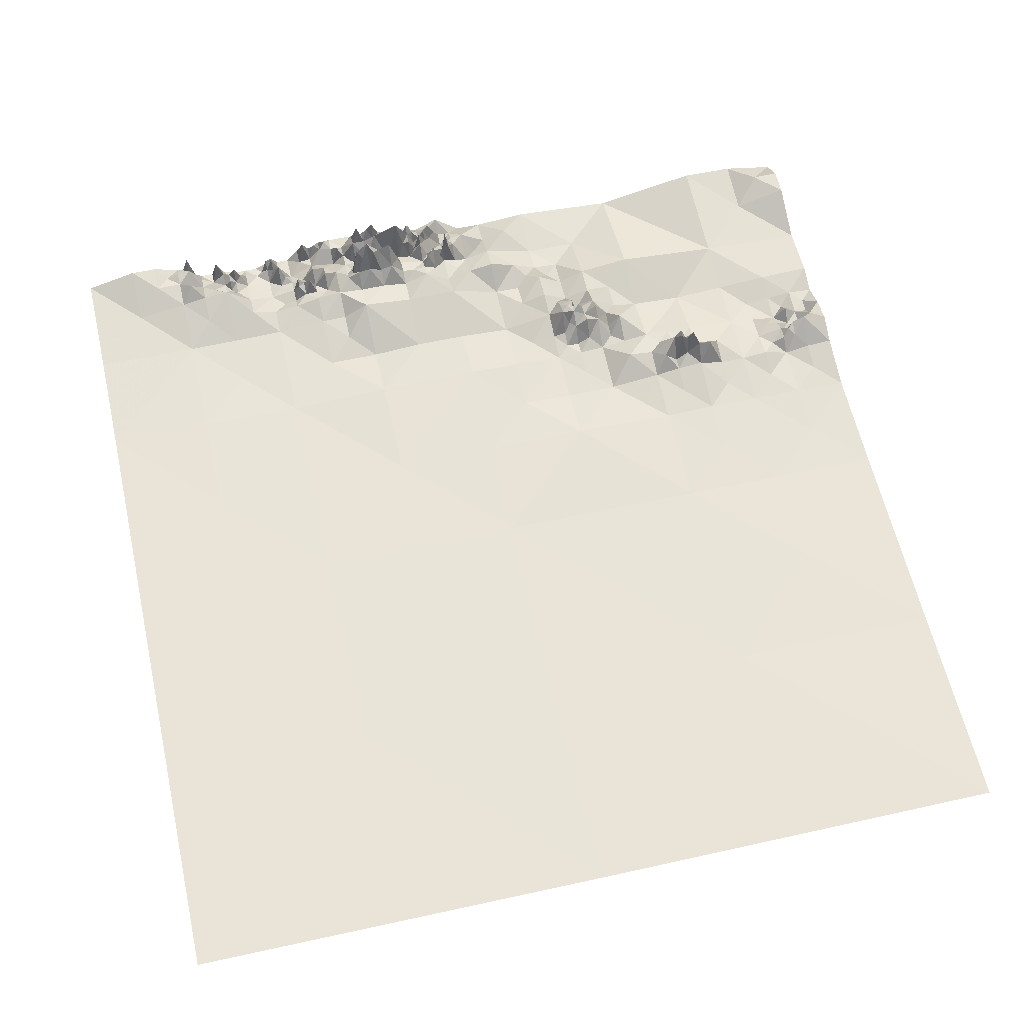
<metadata>
{"format":"obj","ext":"obj","renderer":"f3d","projection":"perspective","resolution":1024,"background":"white","views":[{"elev":60.4,"azim":167.2,"up":"+Z"}]}
</metadata>
<code>
v 0.05787 0.05787 2.667
v 0.05787 99.94 0.1961
v 99.94 99.94 0.3922
v 99.94 0.05787 2.98
v 50 50 0.5882
v 50 0.05787 4.471
v 74.97 25.03 0.902
v 25.03 25.03 2.784
v 99.94 50 0.7843
v 0.05787 50 0.2353
v 50 25.03 1.569
v 74.97 0.05787 1.333
v 25.03 0.05787 1.176
v 0.05787 25.03 2.902
v 37.51 12.54 3.49
v 62.49 12.54 4.471
v 12.54 37.51 0.8627
v 87.46 12.54 1.608
v 12.54 12.54 2.745
v 25.03 50 0.4314
v 99.94 25.03 1.098
v 25.03 74.97 0.3922
v 50 99.94 0
v 62.49 25.03 1.529
v 37.51 25.03 1.02
v 74.97 12.54 1.804
v 25.03 12.54 3.843
v 12.54 25.03 1.804
v 50 12.54 3.843
v 62.49 0.05787 4.118
v 87.46 0.05787 3.608
v 12.54 0.05787 4.118
v 37.51 0.05787 2.078
v 0.05787 12.54 2.235
v 37.51 37.51 1.176
v 62.49 37.51 1.02
v 74.97 50 0.902
v 74.97 74.97 0.6275
v 56.24 18.79 1.569
v 68.73 6.301 2.588
v 31.27 6.301 1.333
v 81.21 6.301 4.706
v 6.301 18.79 2.235
v 43.76 18.79 1.137
v 68.73 18.79 1.02
v 31.27 18.79 4.353
v 18.79 18.79 1.137
v 43.76 6.301 3.255
v 56.24 6.301 4.235
v 93.7 6.301 2.431
v 6.301 6.301 2.941
v 18.79 31.27 2.667
v 25.03 37.51 0.8235
v 99.94 12.54 1.843
v 62.49 18.79 1.02
v 68.73 12.54 2.431
v 31.27 12.54 2.941
v 43.76 12.54 1.804
v 62.49 6.301 8.235
v 37.51 6.301 1.333
v 37.51 18.79 2.863
v 87.46 6.301 3.647
v 74.97 6.301 1.647
v 6.301 25.03 0.8235
v 50 18.79 1.529
v 50 6.301 2.863
v 56.24 0.05787 4.392
v 93.7 0.05787 4.745
v 6.301 0.05787 4
v 18.79 25.03 2.588
v 68.73 0.05787 2.471
v 81.21 0.05787 1.373
v 25.03 18.79 1.529
v 43.76 0.05787 1.412
v 0.05787 6.301 4.98
v 6.301 31.27 1.098
v 0.05787 37.51 0.549
v 71.85 9.422 2.863
v 65.61 3.179 2.588
v 34.39 21.91 3.451
v 28.15 15.66 2.471
v 46.88 9.422 3.608
v 59.36 3.179 7.412
v 90.58 3.179 4.353
v 15.66 28.15 2.706
v 84.34 3.179 2.667
v 53.12 9.422 4.745
v 65.61 9.422 4.118
v 34.39 9.422 1.333
v 34.39 15.66 1.569
v 71.85 3.179 1.373
v 46.88 3.179 3.961
v 53.12 3.179 5.216
v 3.179 3.179 4.902
v 21.91 28.15 5.608
v 78.09 3.179 1.098
v 59.36 9.422 3.882
v 40.64 9.422 3.098
v 9.422 28.15 1.725
v 3.179 28.15 4.549
v 12.54 31.27 1.804
v 31.27 25.03 1.608
v 25.03 31.27 1.725
v 0.05787 31.27 2.078
v 56.24 12.54 3.804
v 31.27 31.27 0.8235
v 68.73 9.422 3.765
v 65.61 6.301 4.745
v 34.39 18.79 5.373
v 43.76 9.422 4.275
v 59.36 6.301 8.157
v 15.66 31.27 1.804
v 71.85 6.301 2.392
v 56.24 3.179 8.863
v 18.79 28.15 3.137
v 68.73 3.179 3.098
v 53.12 6.301 3.529
v 46.88 6.301 2.275
v 81.21 3.179 2.196
v 31.27 15.66 2.667
v 6.301 28.15 2.706
v 62.49 3.179 6.588
v 84.34 0.05787 1.216
v 65.61 12.54 2.471
v 34.39 12.54 1.294
v 74.97 3.179 0.9412
v 50 3.179 2.549
v 53.12 0.05787 2.824
v 21.91 25.03 2.706
v 62.49 9.422 3.843
v 37.51 9.422 1.569
v 3.179 25.03 1.451
v 87.46 3.179 4.314
v 59.36 0.05787 4.118
v 65.61 0.05787 4.157
v 71.85 0.05787 1.176
v 46.88 0.05787 1.49
v 0.05787 3.179 5.02
v 40.64 12.54 1.686
v 31.27 21.91 4.275
v 28.15 21.91 4
v 40.64 15.66 2.275
v 3.179 21.91 1.804
v 65.61 15.66 1.961
v 21.91 21.91 1.569
v 15.66 34.39 1.216
v 0.05787 18.79 2.549
v 18.79 37.51 0.9804
v 18.79 43.76 0.6667
v 12.54 50 0.2353
v 12.54 62.49 0.4706
v 0.05787 74.97 0.07843
v 64.05 4.74 3.961
v 35.95 20.35 5.216
v 60.92 4.74 4.706
v 57.8 1.619 3.529
v 67.17 1.619 4.471
v 82.77 1.619 1.255
v 51.56 7.861 3.686
v 64.05 7.861 5.059
v 35.95 17.23 3.333
v 54.68 1.619 3.451
v 70.29 1.619 2.392
v 79.65 1.619 1.059
v 60.92 7.861 6.118
v 51.56 4.74 3.647
v 73.41 4.74 1.804
v 48.44 4.74 4.353
v 20.35 26.59 2.51
v 4.74 26.59 1.294
v 67.17 4.74 4.078
v 32.83 20.35 3.725
v 57.8 4.74 3.608
v 17.23 29.71 5.098
v 70.29 7.861 3.098
v 45.32 4.74 1.765
v 32.83 17.23 1.804
v 85.9 1.619 4.941
v 35.95 10.98 1.137
v 73.41 1.619 1.882
v 23.47 26.59 2.667
v 39.08 10.98 2.078
v 1.619 26.59 2.863
v 60.92 1.619 4.314
v 64.05 1.619 3.961
v 48.44 1.619 2.784
v 54.68 4.74 3.176
v 20.35 29.71 3.529
v 57.8 7.861 6
v 51.56 1.619 4.51
v 29.71 23.47 1.804
v 29.71 20.35 3.059
v 56.24 9.422 3.373
v 28.15 25.03 2.196
v 28.15 18.79 2.196
v 43.76 3.179 1.843
v 37.51 21.91 1.882
v 50 9.422 2.549
v 37.51 15.66 3.451
v 78.09 0.05787 0.5882
v 21.91 31.27 2.353
v 25.03 28.15 2.863
v 0.05787 28.15 3.529
v 28.15 28.15 3.333
v 40.64 21.91 1.294
v 43.76 25.03 1.451
v 40.64 3.179 3.137
v 21.91 34.39 1.373
v 43.76 31.27 1.059
v 50 37.51 0.9412
v 59.36 4.74 4.392
v 54.68 3.179 6.353
v 79.65 3.179 2.471
v 64.05 3.179 4.196
v 73.41 3.179 4.196
v 53.12 1.619 4.431
v 3.179 26.59 1.137
v 59.36 1.619 4.392
v 65.61 1.619 4.196
v 32.83 21.91 4.667
v 20.35 28.15 4.941
v 4.74 28.15 3.804
v 60.92 3.179 6.588
v 51.56 3.179 4.627
v 29.71 21.91 2.118
v 64.05 6.301 3.686
v 60.92 6.301 10
v 56.24 1.619 3.059
v 81.21 1.619 2.784
v 51.56 6.301 6.353
v 68.73 1.619 2.627
v 50 4.74 3.569
v 4.74 25.03 2.784
v 32.83 18.79 3.451
v 70.29 6.301 3.765
v 85.9 0.05787 2.353
v 74.97 1.619 1.882
v 1.619 25.03 1.294
v 60.92 0.05787 2.431
v 56.24 4.74 3.569
v 18.79 29.71 5.294
v 57.8 6.301 8.902
v 62.49 4.74 4.078
v 82.77 0.05787 1.059
v 70.29 0.05787 3.059
v 68.73 7.861 3.098
v 68.73 4.74 4.471
v 31.27 20.35 5.333
v 62.49 1.619 6
v 78.09 1.619 1.451
v 21.91 29.71 2.235
v 4.74 29.71 2.902
v 76.53 1.619 0.8627
v 32.83 23.47 2.353
v 23.47 29.71 3.882
v 3.179 31.27 1.843
v 34.39 25.03 1.373
v 34.39 28.15 1.02
v 79.65 4.74 2.078
v 67.17 7.861 3.098
v 70.29 4.74 2.314
v 4.74 23.47 0.9412
v 1.619 23.47 1.569
v 0.05787 21.91 1.529
v 37.51 31.27 0.7451
v 6.301 21.91 1.412
v 78.09 6.301 1.961
v 3.179 34.39 1.059
v 78.09 9.422 3.216
v 9.422 21.91 0.9412
v 6.301 37.51 0.8235
v 6.301 43.76 0.3529
v 81.21 12.54 1.647
v 12.54 18.79 1.647
v 81.21 18.79 1.176
v 87.46 25.03 1.294
v 87.46 37.51 0.9412
v 80.43 2.399 3.412
v 63.27 3.96 3.765
v 58.58 0.8382 4.902
v 74.19 2.399 2.627
v 60.14 0.8382 6.118
v 19.57 28.93 7.098
v 5.52 27.37 1.02
v 61.71 2.399 8.784
v 50.78 2.399 4.784
v 52.34 7.081 5.608
v 60.14 7.081 8.863
v 52.34 5.52 4.118
v 71.07 7.081 4.078
v 85.12 0.8382 2.863
v 33.61 18.01 2.549
v 53.9 2.399 5.608
v 78.87 2.399 2.784
v 72.63 3.96 2.627
v 3.96 27.37 1.373
v 64.83 2.399 5.059
v 21.13 28.93 6.627
v 52.34 2.399 5.529
v 63.27 5.52 3.765
v 81.99 0.8382 4.353
v 69.51 0.8382 5.255
v 49.22 5.52 4.98
v 69.51 7.081 5.098
v 74.19 0.8382 3.294
v 61.71 0.8382 5.333
v 57.02 7.081 6.196
v 63.27 7.081 4.863
v 50.78 5.52 2.275
v 57.02 5.52 3.647
v 71.07 5.52 2.745
v 67.17 6.301 5.059
v 34.39 23.47 1.294
v 53.12 7.861 4.392
v 71.85 4.74 2.157
v 59.36 7.861 5.569
v 53.12 4.74 5.686
v 35.95 23.47 1.333
v 71.85 7.861 2
v 54.68 7.861 4.157
v 84.34 1.619 2.431
v 34.39 17.23 3.451
v 50 1.619 2.98
v 48.44 6.301 2.471
v 57.8 0.05787 3.882
v 62.49 7.861 5.922
v 73.41 0.05787 1.294
v 6.301 26.59 1.725
v 56.24 7.861 4.314
v 73.41 7.861 1.569
v 48.44 7.861 2.549
v 74.97 9.422 2.275
v 7.861 26.59 2.275
v 9.422 25.03 1.529
v 79.65 2.399 4.471
v 20.35 28.93 5.922
v 4.74 27.37 1.098
v 51.56 2.399 6.51
v 51.56 5.52 2.235
v 85.9 0.8382 6.471
v 74.19 1.619 3.882
v 60.92 0.8382 5.333
v 54.68 2.399 7.216
v 49.22 4.74 5.373
v 78.87 1.619 1.843
v 57.8 5.52 4.196
v 80.43 3.179 3.02
v 59.36 0.8382 6.941
v 5.52 28.15 1.804
v 52.34 6.301 3.804
v 71.07 6.301 4.784
v 33.61 18.79 2.667
v 53.9 3.179 4.235
v 21.13 28.15 6.98
v 63.27 6.301 4.471
v 68.73 0.8382 4.078
v 50 5.52 5.176
v 74.97 0.8382 3.02
v 62.49 5.52 4.471
v 61.71 7.081 7.961
v 55.46 2.399 5.608
v 49.22 3.96 3.765
v 33.61 19.57 5.333
v 58.58 5.52 4.471
v 78.87 0.8382 0.5882
v 79.65 0.05787 0.5882
v 86.68 0.8382 4.314
v 21.13 27.37 4.863
v 53.9 3.96 3.843
v 67.95 0.8382 4.588
v 61.71 5.52 5.333
v 5.52 28.93 3.647
v 80.43 3.96 1.725
v 75.75 0.8382 0.6667
v 6.301 29.71 2.745
v 48.44 3.179 3.725
v 21.91 26.59 2.941
v 76.53 0.05787 0.5882
v 34.39 20.35 4.863
v 81.21 4.74 2.627
v 82.77 4.74 3.647
v 67.17 0.05787 4.039
v 87.46 1.619 4.667
v 84.34 6.301 4.392
v 84.34 9.422 3.059
v 7.861 29.71 1.843
v 9.422 31.27 2.235
v 89.02 1.619 4.039
v 9.422 34.39 1.255
v 90.58 0.05787 4.706
v 85.9 4.74 5.529
v 5.13 27.76 0.9804
v 51.95 5.91 2.706
v 51.95 2.789 6.471
v 49.61 5.13 7.412
v 54.68 3.96 5.725
v 54.29 2.009 6.667
v 62.88 5.91 4.549
v 62.49 7.081 9.647
v 53.12 3.96 6.902
v 34 19.18 3.49
v 67.17 0.8382 3.451
v 35.17 21.13 3.333
v 52.34 3.96 5.255
v 55.46 3.96 5.412
v 66.39 0.8382 4.98
v 35.95 21.91 2.235
v 53.9 1.619 4.118
v 52.34 3.179 6.471
v 34.39 19.57 5.059
v 35.17 19.57 5.49
v 53.9 0.8382 2.588
v 35.95 18.79 4.588
v 54.68 0.05787 3.647
v 99.94 74.97 0.5882
v 87.46 50 0.8431
v 99.94 37.51 0.9412
v 93.7 18.79 1.353
v 50 74.97 0.2941
v 25.03 99.94 0.09804
v 74.97 99.94 0.1961
v 1.619 1.619 3.784
v 87.46 62.49 0.7059
v 3.179 0.05787 3.333
v 93.7 31.27 1.02
v 37.51 87.46 0.1961
v 62.49 87.46 0.3137
v 87.46 87.46 0.5098
v 93.7 43.76 0.8627
v 12.54 87.46 0.2941
v 99.94 62.49 0.6863
v 37.51 99.94 0.04902
v 25.03 87.46 0.2451
v 93.7 68.73 0.6471
v 62.49 99.94 0.09804
v 99.94 87.46 0.4902
v 12.54 99.94 0.1471
v 93.7 56.24 0.7451
v 87.46 99.94 0.2941
v 87.46 74.97 0.6078
v 31.27 93.7 0.1471
v 68.73 93.7 0.2549
v 93.7 81.21 0.549
v 18.79 93.7 0.1961
v 81.21 93.7 0.3529
v 43.76 93.7 0.09804
v 56.24 93.7 0.1569
v 93.7 93.7 0.451
v 50 87.46 0.1471
v 74.97 87.46 0.4118
f 38 419 427
f 38 423 440
f 24 39 55
f 22 152 430
f 44 61 205
f 56 78 107
f 27 41 57
f 37 277 416
f 20 35 53
f 277 417 425
f 10 77 272
f 5 35 210
f 42 273 385
f 13 19 27
f 19 43 274
f 11 36 210
f 29 44 58
f 79 108 153
f 17 101 389
f 86 384 391
f 13 19 32
f 29 39 105
f 33 41 60
f 19 34 43
f 17 150 272
f 21 276 418
f 20 53 149
f 21 54 418
f 20 22 151
f 5 20 22
f 419 426 449
f 426 432 441
f 24 45 55
f 154 379 411
f 26 45 56
f 57 81 120
f 28 47 274
f 58 82 110
f 111 155 211
f 50 62 84
f 19 32 51
f 48 60 207
f 19 34 51
f 7 26 275
f 19 27 47
f 85 101 112
f 97 105 193
f 35 209 265
f 11 24 36
f 5 20 35
f 35 106 265
f 7 24 36
f 7 36 37
f 5 36 37
f 37 38 423
f 38 427 450
f 5 37 38
f 11 24 39
f 63 113 330
f 13 27 41
f 63 269 332
f 64 270 334
f 29 44 65
f 7 24 45
f 8 141 194
f 28 47 70
f 82 118 331
f 83 114 156
f 50 68 84
f 32 51 69
f 70 85 115
f 11 44 206
f 79 116 157
f 86 119 158
f 29 39 65
f 13 33 41
f 34 43 147
f 7 26 45
f 73 81 195
f 33 74 207
f 34 51 75
f 27 47 73
f 87 159 314
f 53 148 208
f 18 50 54
f 53 103 106
f 53 103 208
f 4 50 54
f 16 39 55
f 56 88 107
f 41 57 89
f 44 58 142
f 88 108 160
f 41 60 89
f 109 161 322
f 18 50 62
f 113 167 315
f 43 143 266
f 11 44 65
f 92 118 168
f 114 212 361
f 4 50 68
f 51 69 94
f 115 169 221
f 91 116 163
f 213 278 335
f 73 141 195
f 74 92 196
f 51 75 94
f 44 61 142
f 18 62 385
f 45 55 144
f 45 56 144
f 57 90 120
f 58 98 110
f 97 165 316
f 48 60 98
f 63 96 267
f 47 70 145
f 11 39 65
f 47 73 145
f 166 317 404
f 99 121 386
f 76 252 375
f 76 271 389
f 77 104 268
f 26 56 78
f 153 214 279
f 197 318 407
f 27 57 81
f 29 58 82
f 122 155 223
f 62 84 133
f 28 70 85
f 123 158 321
f 29 87 198
f 56 88 124
f 57 89 125
f 15 90 199
f 126 167 215
f 92 168 376
f 128 216 412
f 69 94 424
f 129 169 377
f 200 253 378
f 97 130 165
f 60 98 131
f 28 99 334
f 132 170 217
f 86 133 391
f 26 78 332
f 82 198 331
f 156 218 280
f 68 84 390
f 157 219 406
f 27 73 81
f 88 130 160
f 60 89 131
f 91 136 163
f 74 92 137
f 75 94 138
f 57 90 125
f 58 98 139
f 63 96 126
f 127 166 224
f 99 101 387
f 102 140 254
f 103 201 255
f 100 104 256
f 17 101 146
f 87 105 193
f 16 39 105
f 28 85 101
f 16 97 105
f 28 99 101
f 25 257 318
f 103 202 255
f 100 104 203
f 29 87 105
f 102 106 258
f 35 53 106
f 103 106 204
f 102 194 204
f 78 107 175
f 79 108 171
f 80 172 379
f 48 82 110
f 173 211 364
f 85 112 174
f 78 175 319
f 83 114 173
f 85 115 174
f 79 116 171
f 49 117 320
f 92 118 176
f 42 259 380
f 90 120 177
f 99 121 333
f 122 185 214
f 86 178 321
f 16 88 124
f 89 125 179
f 180 215 281
f 127 186 376
f 128 190 216
f 129 181 377
f 16 97 130
f 98 131 182
f 132 183 217
f 86 133 178
f 184 218 282
f 135 185 219
f 91 136 180
f 92 137 186
f 94 138 422
f 98 139 182
f 140 172 220
f 46 81 120
f 48 82 118
f 86 119 381
f 88 107 260
f 88 108 260
f 90 177 322
f 261 311 315
f 114 212 405
f 221 283 336
f 116 247 261
f 48 98 110
f 111 189 316
f 117 187 317
f 284 337 392
f 184 223 285
f 84 133 388
f 16 88 130
f 89 131 179
f 15 90 125
f 126 237 253
f 224 286 338
f 141 191 225
f 58 139 142
f 132 143 262
f 56 124 144
f 70 129 145
f 101 112 146
f 8 73 141
f 61 142 199
f 16 55 144
f 8 73 145
f 141 192 225
f 15 139 142
f 132 143 263
f 16 124 144
f 8 129 145
f 52 112 146
f 43 143 147
f 52 146 148
f 143 147 264
f 17 146 148
f 53 148 149
f 17 148 149
f 20 149 150
f 20 150 151
f 17 149 150
f 10 150 151
f 22 151 152
f 10 151 152
f 108 153 226
f 61 154 413
f 111 155 227
f 114 156 228
f 116 157 231
f 119 158 229
f 159 230 287
f 108 160 226
f 109 161 413
f 162 228 361
f 116 163 231
f 164 229 278
f 165 227 288
f 289 339 393
f 63 126 167
f 127 232 362
f 70 129 169
f 132 170 233
f 108 171 312
f 172 234 363
f 111 242 364
f 52 112 174
f 175 235 290
f 48 118 176
f 46 120 177
f 236 291 340
f 15 125 179
f 237 281 341
f 8 129 181
f 15 131 182
f 132 183 238
f 239 282 342
f 30 135 185
f 6 137 186
f 187 240 405
f 188 241 283
f 111 189 242
f 6 190 323
f 102 140 191
f 140 192 248
f 63 113 167
f 118 168 324
f 70 115 169
f 153 243 279
f 122 155 243
f 123 158 244
f 67 162 414
f 130 165 326
f 67 156 325
f 135 382 406
f 130 160 326
f 136 163 245
f 127 166 232
f 107 175 246
f 114 173 240
f 115 174 241
f 116 171 247
f 122 185 249
f 127 186 323
f 6 128 190
f 133 178 383
f 136 180 327
f 15 139 182
f 140 172 248
f 177 234 292
f 49 117 187
f 64 170 328
f 184 249 285
f 15 131 179
f 97 189 193
f 141 191 194
f 141 192 195
f 92 176 196
f 154 197 407
f 87 159 198
f 90 161 199
f 200 250 365
f 188 201 251
f 95 181 202
f 100 183 203
f 103 202 204
f 102 106 204
f 46 81 195
f 29 82 198
f 193 320 329
f 8 194 204
f 15 142 199
f 189 193 329
f 102 191 194
f 46 192 195
f 48 176 196
f 61 154 197
f 66 159 198
f 61 161 199
f 72 164 366
f 52 188 201
f 8 181 202
f 14 183 203
f 8 202 204
f 61 197 205
f 44 205 206
f 74 196 207
f 103 201 208
f 33 60 207
f 52 148 208
f 25 197 205
f 25 205 206
f 48 196 207
f 52 201 208
f 25 206 209
f 11 206 209
f 35 209 210
f 5 36 210
f 11 209 210
f 83 155 211
f 212 293 343
f 213 294 335
f 79 153 214
f 167 215 295
f 216 293 408
f 170 217 296
f 83 156 218
f 185 219 297
f 80 172 220
f 221 298 336
f 222 296 337
f 83 184 223
f 299 338 394
f 140 191 225
f 153 226 300
f 155 227 371
f 67 156 228
f 158 229 301
f 66 159 230
f 163 231 302
f 303 344 395
f 64 170 233
f 46 172 234
f 175 235 304
f 31 236 367
f 237 305 341
f 14 183 238
f 239 306 342
f 49 187 240
f 52 188 241
f 189 242 307
f 153 243 300
f 158 244 301
f 163 245 302
f 175 246 304
f 40 171 247
f 46 172 248
f 184 249 306
f 250 294 345
f 188 251 298
f 169 221 368
f 83 155 223
f 79 157 219
f 224 404 409
f 83 173 211
f 185 214 297
f 91 180 215
f 190 216 299
f 100 183 217
f 83 184 218
f 212 369 396
f 140 192 225
f 157 231 370
f 160 226 308
f 67 162 228
f 72 164 229
f 165 227 360
f 230 309 339
f 242 310 346
f 46 192 248
f 155 243 371
f 166 232 309
f 173 240 310
f 52 174 241
f 30 185 249
f 46 177 234
f 222 252 372
f 200 250 253
f 140 220 254
f 201 251 255
f 100 252 256
f 102 254 257
f 102 257 258
f 213 259 373
f 107 246 260
f 235 261 311
f 132 233 262
f 132 238 263
f 143 263 264
f 91 116 261
f 96 126 253
f 95 202 255
f 108 260 312
f 40 247 261
f 237 253 374
f 100 222 252
f 96 250 253
f 80 220 254
f 95 251 255
f 76 252 256
f 254 257 313
f 25 257 258
f 96 213 259
f 40 246 260
f 40 235 261
f 64 233 262
f 14 238 263
f 14 263 264
f 106 258 265
f 143 262 266
f 96 259 267
f 104 256 268
f 25 209 265
f 25 258 265
f 64 262 266
f 42 259 267
f 76 256 268
f 63 267 269
f 64 266 270
f 77 268 271
f 42 267 269
f 43 266 270
f 76 268 271
f 77 271 272
f 42 269 273
f 43 270 274
f 26 273 275
f 10 150 272
f 19 47 274
f 17 271 272
f 26 269 273
f 28 270 274
f 18 273 275
f 18 275 276
f 7 275 276
f 276 277 425
f 7 37 277
f 7 276 277
f 213 278 347
f 122 214 279
f 218 280 348
f 126 215 281
f 218 282 348
f 115 221 283
f 284 349 392
f 122 223 285
f 127 224 286
f 230 287 350
f 111 227 288
f 289 350 393
f 235 290 351
f 123 236 291
f 234 292 352
f 212 293 353
f 96 213 294
f 91 215 295
f 100 217 296
f 79 219 297
f 221 298 354
f 93 299 409
f 226 300 355
f 72 229 301
f 231 302 356
f 303 357 395
f 40 235 304
f 237 305 358
f 30 239 306
f 49 242 307
f 226 308 355
f 66 230 309
f 49 242 310
f 235 311 351
f 40 260 312
f 80 254 313
f 119 229 278
f 40 171 312
f 126 237 281
f 134 239 282
f 115 241 283
f 122 243 279
f 122 249 285
f 93 216 293
f 100 222 296
f 243 300 359
f 72 244 301
f 71 245 302
f 40 246 304
f 30 249 306
f 96 250 294
f 95 251 298
f 79 214 297
f 93 216 299
f 232 309 357
f 49 240 310
f 159 287 314
f 167 295 315
f 165 288 316
f 166 289 317
f 257 313 318
f 175 290 319
f 117 314 320
f 178 291 321
f 177 292 322
f 190 286 323
f 168 303 324
f 156 280 325
f 160 308 326
f 180 305 327
f 170 284 328
f 189 307 329
f 91 261 315
f 87 193 320
f 90 161 322
f 25 197 318
f 86 158 321
f 113 311 315
f 97 189 316
f 187 317 369
f 165 326 360
f 6 186 323
f 49 320 329
f 117 287 314
f 91 295 315
f 111 288 316
f 117 289 317
f 80 313 318
f 113 290 319
f 87 314 320
f 123 291 321
f 109 292 322
f 127 286 323
f 66 303 324
f 134 280 325
f 308 326 399
f 12 305 327
f 121 284 328
f 49 307 329
f 113 319 330
f 118 324 331
f 78 330 332
f 121 328 333
f 26 269 332
f 66 198 331
f 78 319 330
f 66 324 331
f 63 330 332
f 64 328 333
f 99 333 334
f 28 270 334
f 64 333 334
f 164 278 335
f 188 283 336
f 170 284 337
f 190 286 338
f 166 289 339
f 178 291 340
f 180 281 341
f 184 282 342
f 293 343 397
f 168 303 344
f 164 294 345
f 173 310 346
f 119 278 347
f 134 280 348
f 121 284 349
f 117 289 350
f 113 290 351
f 109 292 352
f 93 293 353
f 95 298 354
f 300 355 398
f 71 302 356
f 66 303 357
f 12 305 358
f 300 359 398
f 326 360 399
f 164 294 335
f 188 298 336
f 170 296 337
f 190 299 338
f 180 305 341
f 184 306 342
f 59 227 360
f 166 309 339
f 134 282 348
f 117 287 350
f 59 308 355
f 113 311 351
f 66 309 357
f 212 343 361
f 232 344 362
f 234 352 363
f 242 346 364
f 250 345 365
f 200 365 366
f 236 340 367
f 221 354 368
f 212 353 369
f 231 356 370
f 243 359 371
f 222 349 372
f 213 347 373
f 237 358 374
f 111 211 364
f 114 228 361
f 59 227 371
f 317 369 400
f 162 343 361
f 168 344 362
f 352 363 401
f 173 346 364
f 164 345 365
f 164 365 366
f 178 340 367
f 95 354 368
f 93 353 369
f 71 356 370
f 59 359 371
f 121 349 372
f 119 347 373
f 12 358 374
f 252 372 375
f 168 362 376
f 169 368 377
f 253 374 378
f 172 363 379
f 259 373 380
f 119 380 381
f 370 382 402
f 178 367 383
f 154 379 403
f 92 186 376
f 95 181 377
f 121 372 375
f 127 362 376
f 95 368 377
f 12 374 378
f 363 379 410
f 119 373 380
f 42 380 381
f 71 370 382
f 31 367 383
f 86 381 384
f 62 384 385
f 121 375 386
f 99 386 387
f 133 383 388
f 18 273 385
f 42 381 384
f 42 384 385
f 76 375 386
f 76 386 387
f 31 383 388
f 101 387 389
f 84 388 390
f 17 271 389
f 76 387 389
f 31 388 390
f 62 384 391
f 222 337 392
f 230 339 393
f 224 338 394
f 232 344 395
f 187 369 396
f 162 343 397
f 59 359 398
f 59 360 399
f 93 369 400
f 109 352 401
f 157 370 402
f 80 379 403
f 62 133 391
f 222 349 392
f 230 350 393
f 232 357 395
f 59 308 399
f 59 355 398
f 317 400 404
f 212 396 405
f 382 402 406
f 154 403 407
f 293 397 408
f 299 394 409
f 363 401 410
f 166 224 404
f 80 318 407
f 135 219 406
f 114 240 405
f 93 404 409
f 93 400 404
f 187 396 405
f 157 402 406
f 80 403 407
f 162 397 408
f 224 394 409
f 109 401 410
f 379 410 411
f 216 408 412
f 154 411 413
f 162 412 414
f 61 161 413
f 109 410 411
f 162 408 412
f 109 411 413
f 128 412 414
f 428 440 443
f 277 416 429
f 277 417 429
f 18 54 418
f 5 22 419
f 430 433 444
f 428 445 450
f 1 138 422
f 5 38 419
f 18 276 418
f 37 416 423
f 94 422 424
f 423 431 434
f 416 423 438
f 1 422 424
f 21 417 425
f 22 419 426
f 427 435 442
f 428 436 443
f 9 417 429
f 430 437 444
f 423 431 438
f 427 447 449
f 2 152 430
f 426 433 441
f 21 276 425
f 9 416 429
f 428 439 445
f 426 432 446
f 22 430 433
f 415 431 434
f 427 435 447
f 428 436 448
f 2 430 437
f 9 431 438
f 428 439 448
f 9 416 438
f 22 426 433
f 423 434 440
f 38 428 440
f 415 434 440
f 420 432 441
f 421 435 442
f 415 436 443
f 420 437 444
f 421 439 445
f 23 432 446
f 23 435 447
f 3 436 448
f 415 440 443
f 420 433 444
f 420 433 441
f 3 439 448
f 426 446 449
f 427 442 450
f 38 428 450
f 419 427 449
f 421 445 450
f 23 447 449
f 23 446 449
f 421 442 450

</code>
